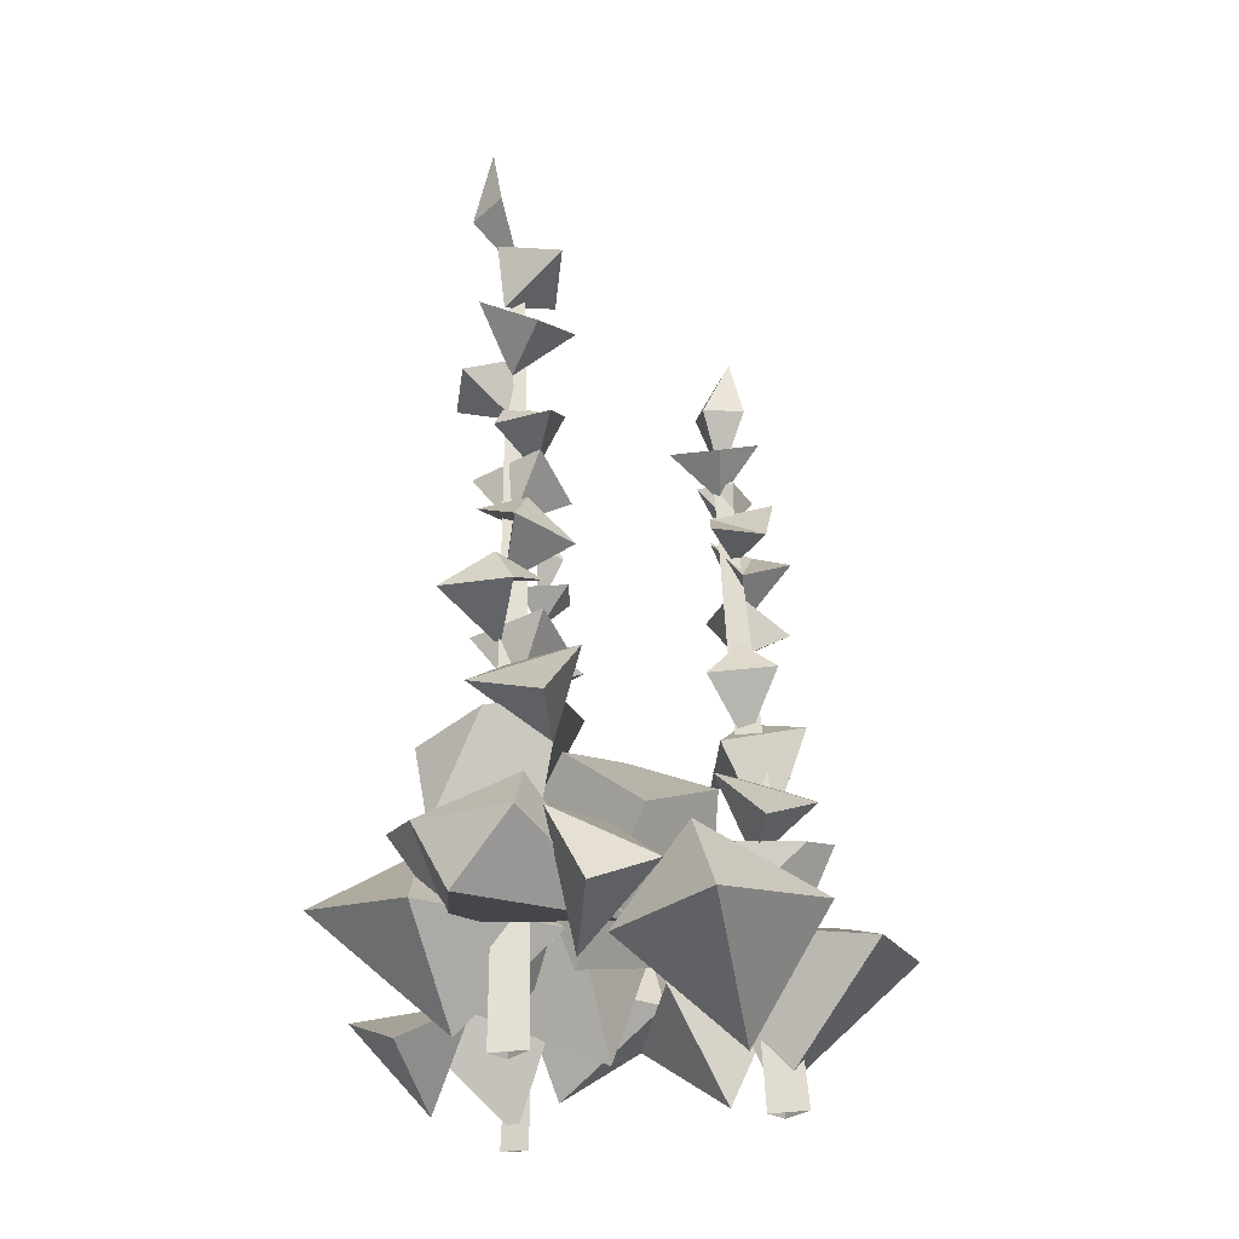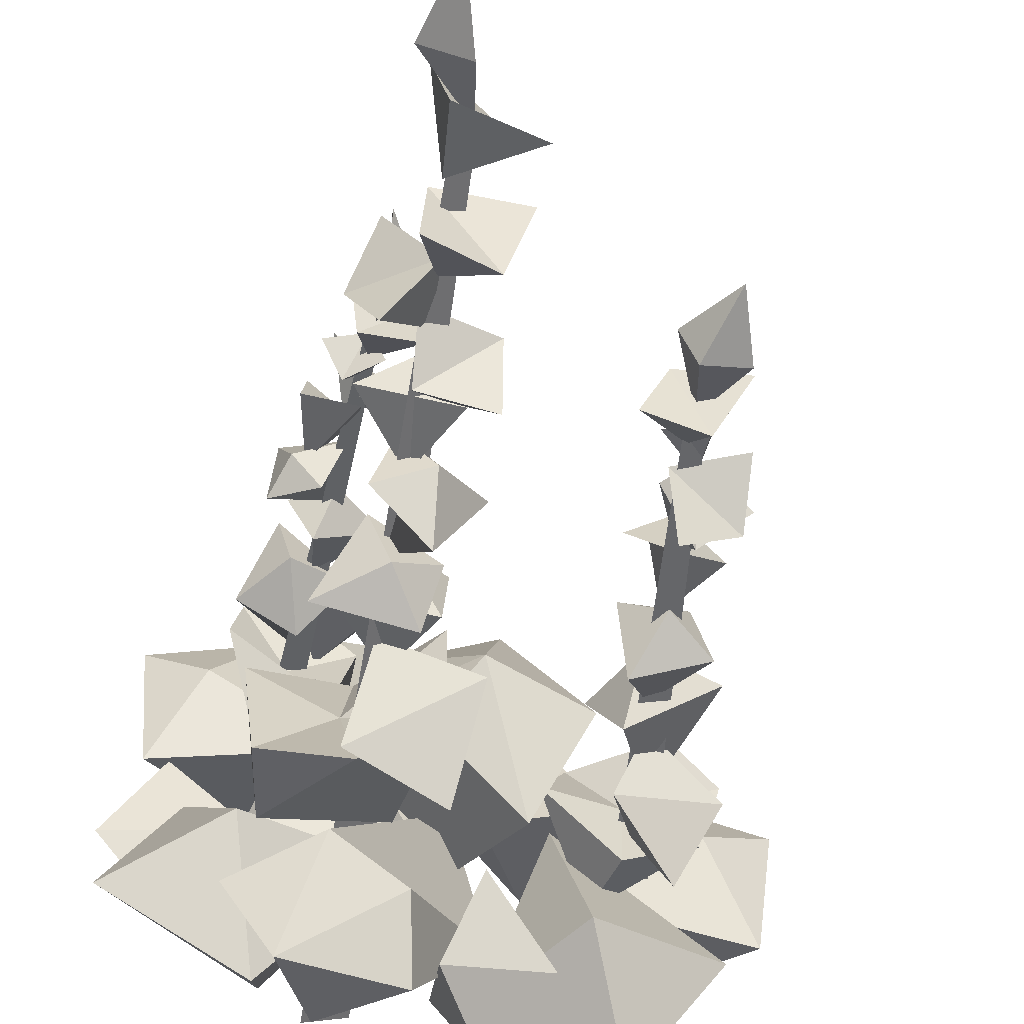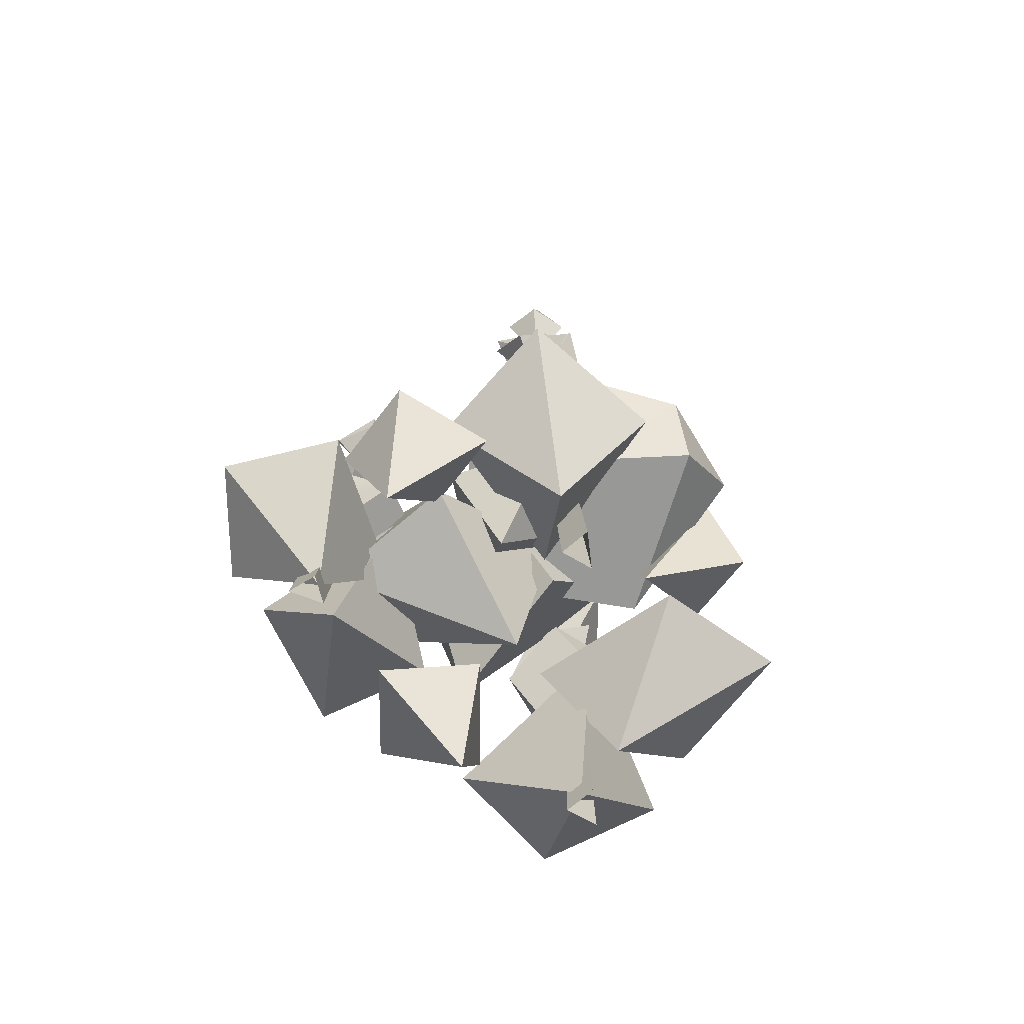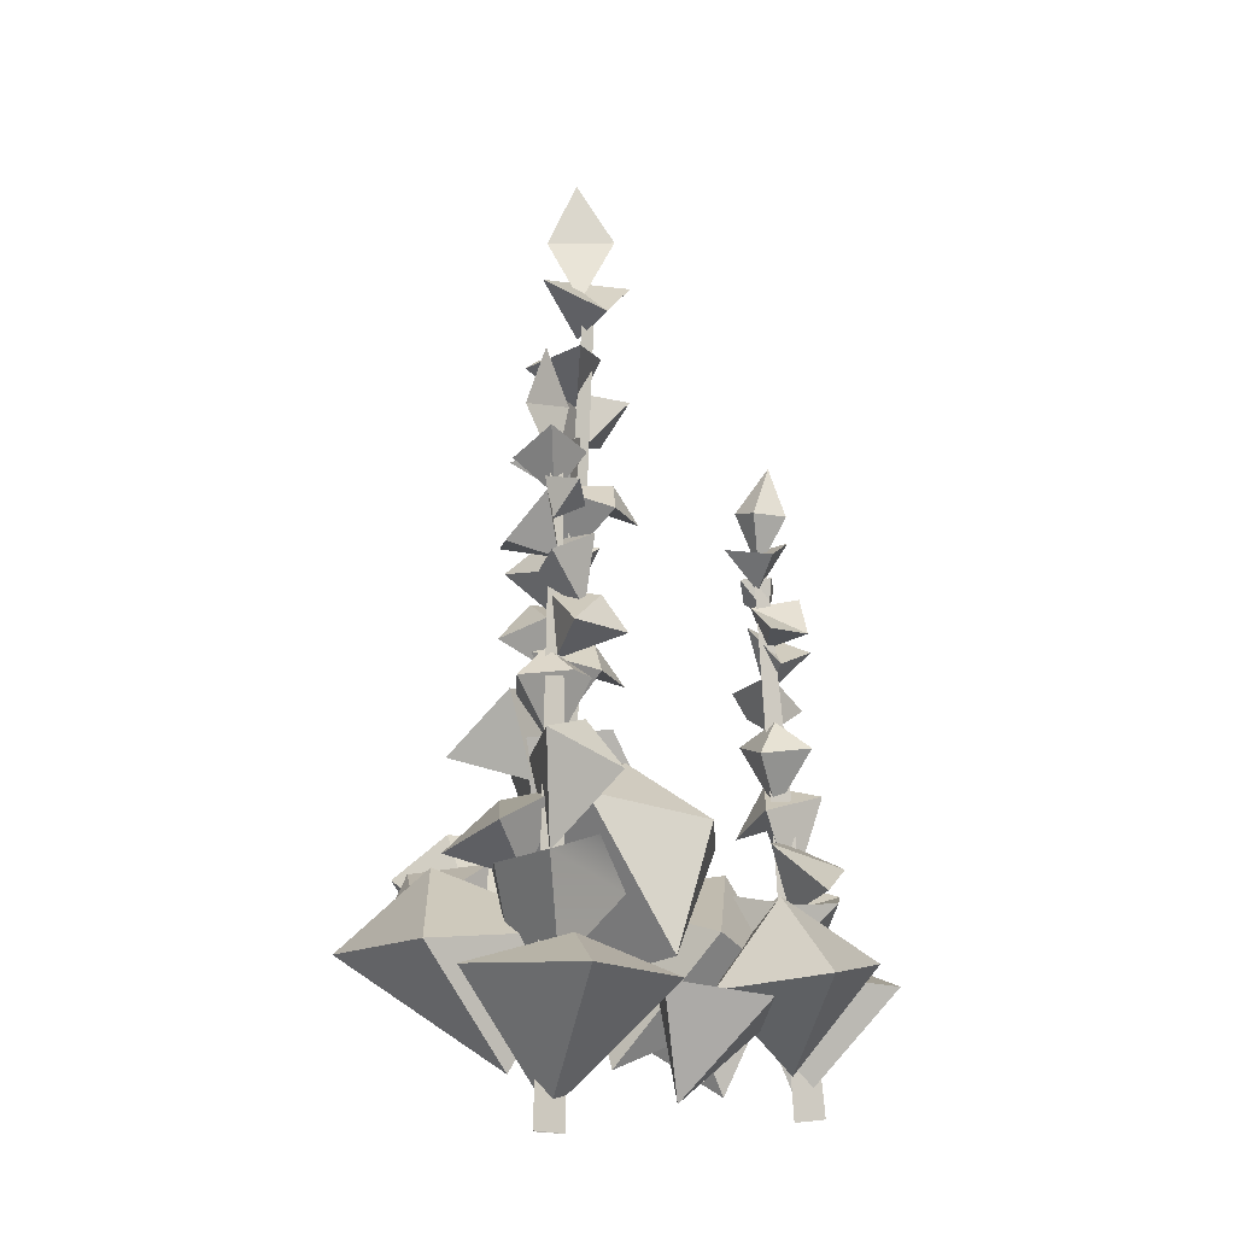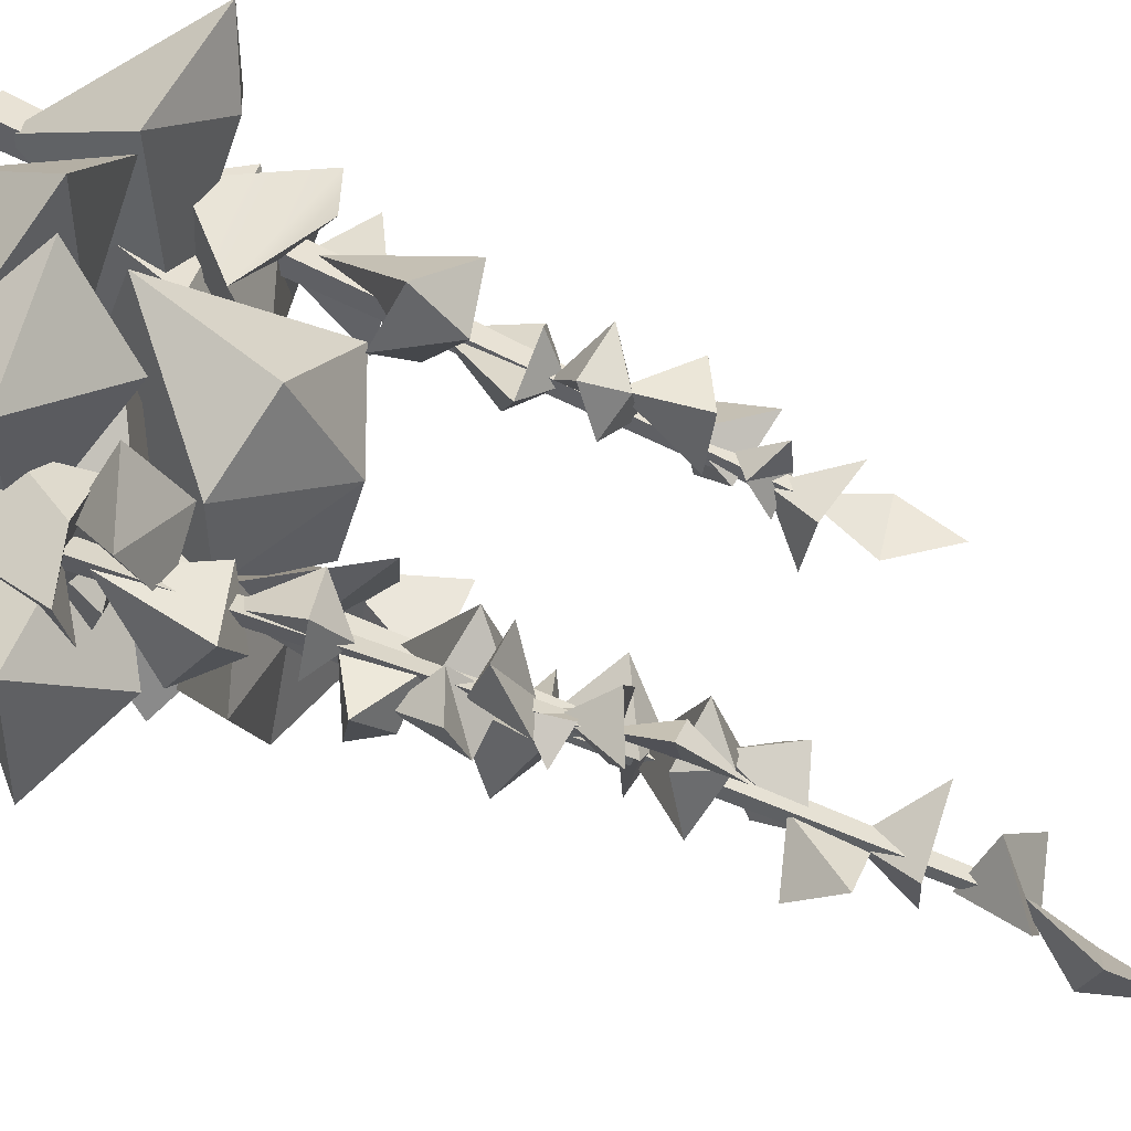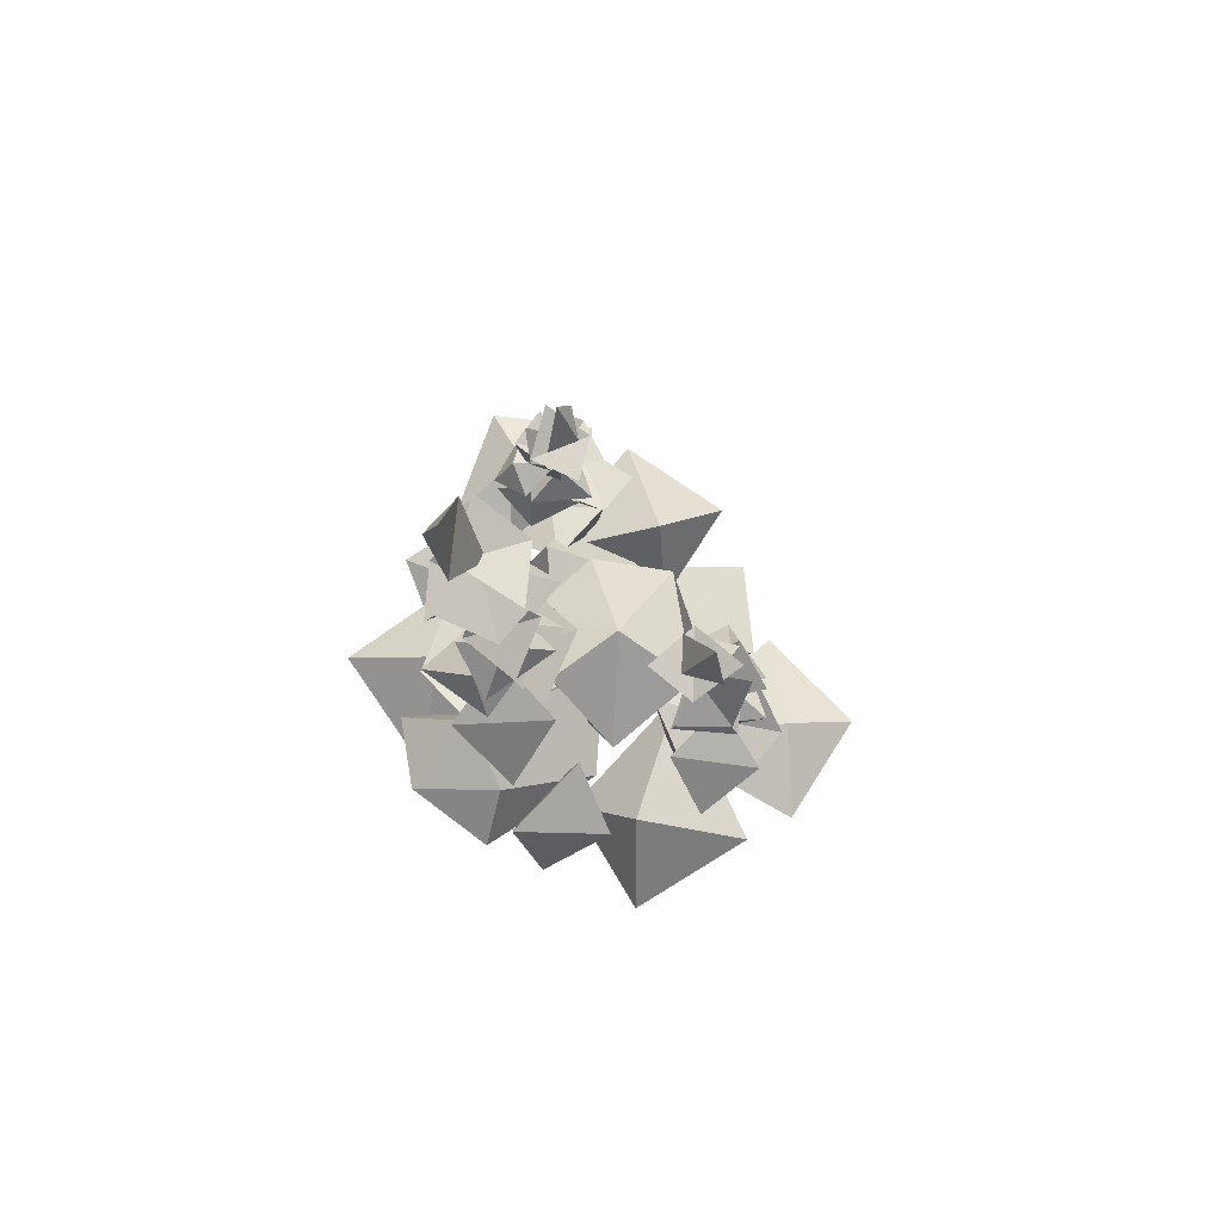
<metadata>
{"format":"obj","ext":"obj","renderer":"f3d","projection":"perspective","resolution":1024,"background":"white","views":[{"elev":-20.1,"azim":-165.7,"up":"+Y"},{"elev":-53.0,"azim":170.3,"up":"+Z"},{"elev":-71.7,"azim":110.0,"up":"+Y"},{"elev":-9.6,"azim":-72.9,"up":"+Y"},{"elev":76.8,"azim":111.0,"up":"+Z"},{"elev":79.3,"azim":-154.3,"up":"+Y"}]}
</metadata>
<code>
v 27.31 4.735 11.63
v 18.39 5.011 2.969
v 33.6 3.064 2.017
v 25.09 -0.4119 -5.962
v 24.5 -7.608 6.463
v 17.68 6.046 30.58
v 24.48 9.091 21.44
v 31.2 6.096 26
v 29.93 4.788 11.46
v 10.14 8.41 12.55
v 17.45 -8.312 17.65
v -2.363 5.437 12.5
v 1.847 16.39 19.46
v -4.398 7.34 27.25
v 11.45 8.638 29.32
v 15.91 9.793 10.14
v 12.18 -4.665 18.27
v 18.45 -9.898 20.9
v 14.73 57.96 15.08
v 13.6 57.82 13.67
v 15.08 57.78 13.53
v 15.77 -10.23 17.57
v 19.28 -10.3 17.24
v 12.81 56.51 12.12
v 16.55 53.93 11.66
v 14.6 56.81 15.73
v 18.84 55.97 14.96
v 15.14 52.19 15.19
v 15.38 35.26 20.49
v 14.99 38.65 15.86
v 19.5 35.77 16.43
v 16.77 35.79 10.86
v 10.01 34.27 15.23
v 16.05 27.88 15.67
v 21.73 39.97 10.64
v 19.98 43.91 12.87
v 16.82 42.66 9.974
v 14.79 44.56 15.32
v 21.1 40.66 18
v 15.6 37.38 15.11
v 9.546 59.73 11
v 15.96 59.95 10.83
v 10.85 59.13 16.8
v 17.03 61.63 17.31
v 14.26 55.18 14.04
v 14.4 70.8 15.47
v 13.73 65.12 11.3
v 13.8 64.37 17.87
v 14.47 57.86 14.12
v 11.14 64.56 14.37
v 14.28 50.58 12.65
v 20.03 50.22 13.89
v 14.3 45.85 16.91
v 19.34 47.84 19.55
v 18.56 42.48 13.92
v 23.12 25.75 12.71
v 18.48 31.06 13.63
v 16.86 24.21 10.24
v 12.08 27.43 15.33
v 19.82 29.63 20.71
v 17.16 17.51 17.42
v 9.008 49.56 16.85
v 13.51 52.94 13.26
v 13.67 49.35 20.53
v 17.68 54.41 18.56
v 15.75 48.05 14.8
v 17.35 23.95 15.93
v 16.73 20.29 24.13
v 9.077 23.11 16.65
v 8.152 17.31 23.87
v 14.17 14.74 17.82
v 23.17 18.92 16.42
v 19.94 13.39 9.078
v 16.85 14.99 15.76
v 12.55 17.36 9.238
v 15.38 16.06 23.52
v 10.53 8.152 16.48
v 21.95 17.22 22.31
v 19.2 5.998 18.12
v 10.06 15.85 18.53
v 18.03 13.57 -11.63
v 17.68 16.75 1.838
v 5.377 15.82 -10.19
v 3.824 14.88 3.395
v 11.44 2.592 -2.787
v -17.22 6.525 10.65
v -4.158 6.834 5.83
v -10.55 4.655 21.65
v 1.616 0.7653 16.91
v -10.64 -7.287 10.31
v -31.68 7.992 -8.222
v -25.74 11.4 3.058
v -33.6 8.047 7.637
v -18.3 6.584 13.38
v -9.848 10.64 -7.119
v -18.52 -8.075 -2.204
v -0.7209 12.23 12.92
v 14.3 19.68 9.566
v 13.52 5.419 18.4
v 19.83 4.274 2.204
v 4.276 17.01 -7.229
v 0.7317 -3.794 -0.9052
v 25.43 10.16 -0.7349
v 20.75 19.88 -10.6
v 32.95 12.75 -15.32
v 17.49 11.35 -24.07
v 4.724 11.22 -6.1
v 16.04 -1.78 -11.99
v -3.749 7.31 -19.72
v -12.81 19.56 -18.83
v -17.66 9.44 -28.9
v -27.4 10.89 -13.9
v -10.2 12.18 -0.1359
v -16.6 -3.994 -7.829
v -2.676 20.55 -15.33
v -10.38 14.66 -21.67
v 1.374 19.74 -27.5
v -4.001 10.63 -29.75
v 0.2336 5.124 -17.7
v 4.699 31.43 -8.268
v -6.099 23.78 -11.99
v -0.5067 32.41 1.115
v -11.92 28.03 -0.0312
v 7.798 22.48 10.04
v -8.192 9.248 9.607
v 11.83 23.95 -0.581
v 3.5 6.173 -6.723
v -3.099 25.12 12.73
v 21.63 19.55 -20.15
v 15.7 10.35 -15.2
v 16.14 18.77 -28.08
v 11.71 10.79 -27.72
v 4.764 24.76 -23.61
v -4.846 9.593 -14.78
v 12.41 24.71 -17.05
v 0.152 14.7 -2.048
v 3.672 19.19 -30.58
v 16.39 81.41 -3.391
v 11.17 81.94 -9.317
v 18.66 76.22 -8.083
v 15.78 78.65 -14.9
v 11.09 74.23 -8.334
v 7.856 49.68 -18.29
v 11.18 54.4 -15.07
v 6.271 51.78 -11.19
v 13.39 53.48 -7.535
v 17.81 50.12 -16.59
v 11.89 44.33 -10.12
v 5.526 65.12 -1.95
v 10.21 69.05 -3.728
v 12.85 64.12 -1.118
v 16.6 67.07 -7.619
v 6.962 68.69 -11.16
v 10.9 59.9 -9.729
v 14.59 96.17 -2.786
v 7.425 91.25 -3.647
v 13.02 97.31 -10.54
v 4.42 95.21 -11.31
v 12.38 89.29 -9.262
v 13.98 110.8 -9.949
v 14.72 102.7 -4.942
v 11.78 102.5 -13.25
v 10.45 93.88 -8.227
v 16.51 101.5 -9.91
v 12.34 76.33 -8.209
v 4.786 74.05 -8.022
v 12.05 71.47 -13.74
v 4.451 71.56 -15.59
v 8.308 67.09 -8.539
v 4.799 44.58 -3.48
v 9.463 48.61 -5.937
v 12.27 43.4 -2.832
v 15.76 45.85 -9.794
v 5.771 47.52 -13.07
v 9.664 38.32 -10.41
v 11.94 61.39 -6.039
v 8.408 62.48 -11.32
v 14.2 60.85 -13.1
v 8.091 57.97 -17.51
v 3.227 57.15 -8.356
v 11.28 51.99 -10.92
v 13.84 87.42 -15
v 13.2 86.57 -6.273
v 6.499 84.31 -14.34
v 4.031 86.04 -6.137
v 11.35 79.87 -9.046
v 10.86 42.08 -10.12
v 0.8278 42.28 -14.12
v 12.99 37.07 -19.87
v 2.736 34.17 -23.14
v 4.661 31.15 -12.35
v 3.846 37.11 -1.788
v 11.16 25.98 1.709
v 12.6 30.16 -7.968
v 21.66 29.06 -1.247
v 11.31 34.54 -18.32
v 18.96 21.96 -13.86
v 3.526 36.4 -13.13
v 6.411 21.88 -12.08
v 20.43 31.15 -14.74
v 6.842 -3.641 -12.6
v 10.19 93.64 -7.775
v 12.15 93.48 -8.238
v 11.58 93.45 -6.675
v 11.49 -4.008 -13.7
v 10.14 -4.096 -9.997
v -22.28 -9.849 -2.772
v -14.61 66.08 -3.708
v -12.65 65.92 -4.172
v -13.22 65.89 -2.608
v -17.63 -10.22 -3.871
v -18.99 -10.3 -0.1672
v -10.7 64.46 -4.212
v -12.04 61.57 -0.2257
v -15.2 64.8 -4.157
v -16.48 63.86 0.4919
v -14.92 59.63 -3.348
v -20.39 40.68 -5.669
v -15.53 44.47 -3.83
v -18.28 41.25 0.4481
v -11.34 41.28 0.3857
v -12.49 39.57 -8.549
v -15.85 32.43 -2.663
v -13.52 45.96 5.501
v -14.92 50.37 2.656
v -10.47 48.96 0.8681
v -14.89 51.09 -3.772
v -20.64 46.73 1.3
v -15.07 43.06 -2.856
v -7.988 68.06 -6.97
v -10.92 68.31 -0.4169
v -14.48 67.39 -8.456
v -17.98 70.19 -2.468
v -13.34 62.97 -3.685
v -14.85 80.45 -4.235
v -10.32 74.1 -2.894
v -16.98 73.26 -5.999
v -13.52 65.97 -3.514
v -12.16 73.47 -6.992
v -11.95 57.82 -2.99
v -15.98 57.43 2.211
v -16.25 52.53 -5.033
v -21.35 54.76 -1.225
v -15.29 48.76 0.7113
v -16.28 30.04 5.901
v -14.96 35.99 0.7755
v -10.76 28.31 0.7826
v -13.58 31.92 -6.508
v -22.76 34.38 -1.292
v -18.15 20.82 -2.391
v -13.64 56.68 -10.34
v -12.19 60.47 -4.065
v -19.6 56.45 -7.419
v -19.55 62.11 -2.416
v -14.82 54.99 -2.548
v -16.74 28.02 -1.476
v -24.72 23.94 -6.063
v -13.46 27.09 -10.17
v -20.31 20.6 -14.6
v -17.11 17.72 -5.606
v -20.04 22.4 4.158
v -11.07 16.21 4.445
v -16.32 18 -1.903
v -7.666 20.65 -3.089
v -23.45 19.2 -7.133
v -14 10.35 -8.623
v -25.4 20.49 0.0827
v -19.84 7.938 -0.6664
v -15.84 18.97 -10.09
f 4 5 2
f 2 5 1
f 3 5 4
f 2 1 3
f 2 3 4
f 1 5 3
f 9 11 10
f 10 11 6
f 8 11 9
f 10 6 7
f 7 6 8
f 10 7 9
f 7 8 9
f 15 17 16
f 16 17 12
f 14 17 15
f 16 12 13
f 13 12 14
f 16 13 15
f 13 14 15
f 12 17 14
f 6 11 8
f 20 21 23 22
f 18 23 21 19
f 19 20 22 18
f 27 28 25
f 25 28 24
f 26 28 27
f 25 24 26
f 25 26 27
f 24 28 26
f 32 34 33
f 33 34 29
f 29 34 32 31
f 33 29 30
f 30 29 31
f 33 30 32
f 30 31 32
f 38 40 39
f 39 40 35
f 35 40 38 37
f 39 35 36
f 36 35 37
f 39 36 38
f 36 37 38
f 44 45 42
f 42 45 41
f 43 45 44
f 42 41 43
f 42 43 44
f 41 45 43
f 49 50 47
f 47 50 46
f 48 50 49
f 47 46 48
f 47 48 49
f 46 50 48
f 54 55 52
f 52 55 51
f 53 55 54
f 52 51 53
f 52 53 54
f 51 55 53
f 59 61 60
f 60 61 56
f 56 61 59 58
f 60 56 57
f 57 56 58
f 60 57 59
f 57 58 59
f 65 66 63
f 63 66 62
f 64 66 65
f 63 62 64
f 63 64 65
f 62 66 64
f 70 71 68
f 68 71 67
f 69 71 70
f 68 67 69
f 68 69 70
f 67 71 69
f 72 73 74
f 76 80 77
f 76 77 79 78
f 78 73 72
f 73 79 77 75
f 78 72 74
f 74 80 76
f 74 73 75
f 78 74 76
f 74 75 80
f 77 80 75
f 78 79 73
f 84 85 82
f 82 85 81
f 83 85 84
f 82 81 83
f 82 83 84
f 81 85 83
f 89 90 87
f 87 90 86
f 88 90 89
f 87 86 88
f 87 88 89
f 86 90 88
f 94 96 95
f 95 96 91
f 93 96 94
f 95 91 92
f 92 91 93
f 95 92 94
f 92 93 94
f 100 102 101
f 101 102 97
f 99 102 100
f 101 97 98
f 98 97 99
f 101 98 100
f 98 99 100
f 106 108 107
f 107 108 103
f 105 108 106
f 107 103 104
f 104 103 105
f 107 104 106
f 104 105 106
f 112 114 113
f 113 114 109
f 111 114 112
f 113 109 110
f 110 109 111
f 113 110 112
f 110 111 112
f 118 119 116
f 116 119 115
f 117 119 118
f 116 115 117
f 116 117 118
f 115 119 117
f 120 121 122
f 124 128 125
f 124 125 127 126
f 126 127 121 120
f 121 127 125 123
f 126 120 122
f 122 128 124
f 122 121 123
f 126 122 124
f 122 123 128
f 125 128 123
f 129 130 131
f 133 137 134
f 133 134 136 135
f 135 136 130 129
f 130 136 134 132
f 135 129 131
f 131 137 133
f 131 130 132
f 135 131 133
f 131 132 137
f 134 137 132
f 103 108 105
f 109 114 111
f 91 96 93
f 97 102 99
f 141 142 139
f 139 142 138
f 140 142 141
f 139 138 140
f 139 140 141
f 138 142 140
f 146 148 147
f 147 148 143
f 143 148 146 145
f 147 143 144
f 144 143 145
f 147 144 146
f 144 145 146
f 152 154 153
f 153 154 149
f 149 154 152 151
f 153 149 150
f 150 149 151
f 153 150 152
f 150 151 152
f 158 159 156
f 156 159 155
f 157 159 158
f 156 155 157
f 156 157 158
f 155 159 157
f 163 164 161
f 161 164 160
f 162 164 163
f 161 160 162
f 161 162 163
f 160 164 162
f 168 169 166
f 166 169 165
f 167 169 168
f 166 165 167
f 166 167 168
f 165 169 167
f 173 175 174
f 174 175 170
f 170 175 173 172
f 174 170 171
f 171 170 172
f 174 171 173
f 171 172 173
f 179 181 180
f 180 181 176
f 176 181 179 178
f 180 176 177
f 177 176 178
f 180 177 179
f 177 178 179
f 185 186 183
f 183 186 182
f 184 186 185
f 183 182 184
f 183 184 185
f 182 186 184
f 190 191 188
f 188 191 187
f 189 191 190
f 188 187 189
f 188 189 190
f 187 191 189
f 192 193 194
f 196 200 197
f 196 197 199 198
f 198 199 193 192
f 193 199 197 195
f 198 192 194
f 194 200 196
f 194 193 195
f 198 194 196
f 194 195 200
f 197 200 195
f 203 204 206 205
f 201 206 204 202
f 202 203 205 201
f 209 210 212 211
f 207 212 210 208
f 208 209 211 207
f 216 217 214
f 214 217 213
f 215 217 216
f 214 213 215
f 214 215 216
f 213 217 215
f 221 223 222
f 222 223 218
f 218 223 221 220
f 222 218 219
f 219 218 220
f 222 219 221
f 219 220 221
f 227 229 228
f 228 229 224
f 224 229 227 226
f 228 224 225
f 225 224 226
f 228 225 227
f 225 226 227
f 233 234 231
f 231 234 230
f 232 234 233
f 231 230 232
f 231 232 233
f 230 234 232
f 238 239 236
f 236 239 235
f 237 239 238
f 236 235 237
f 236 237 238
f 235 239 237
f 243 244 241
f 241 244 240
f 242 244 243
f 241 240 242
f 241 242 243
f 240 244 242
f 248 250 249
f 249 250 245
f 245 250 248 247
f 249 245 246
f 246 245 247
f 249 246 248
f 246 247 248
f 254 255 252
f 252 255 251
f 253 255 254
f 252 251 253
f 252 253 254
f 251 255 253
f 259 260 257
f 257 260 256
f 258 260 259
f 257 256 258
f 257 258 259
f 256 260 258
f 261 262 263
f 265 269 266
f 265 266 268 267
f 267 262 261
f 262 268 266 264
f 267 261 263
f 263 269 265
f 263 262 264
f 267 263 265
f 263 264 269
f 266 269 264
f 267 268 262

</code>
